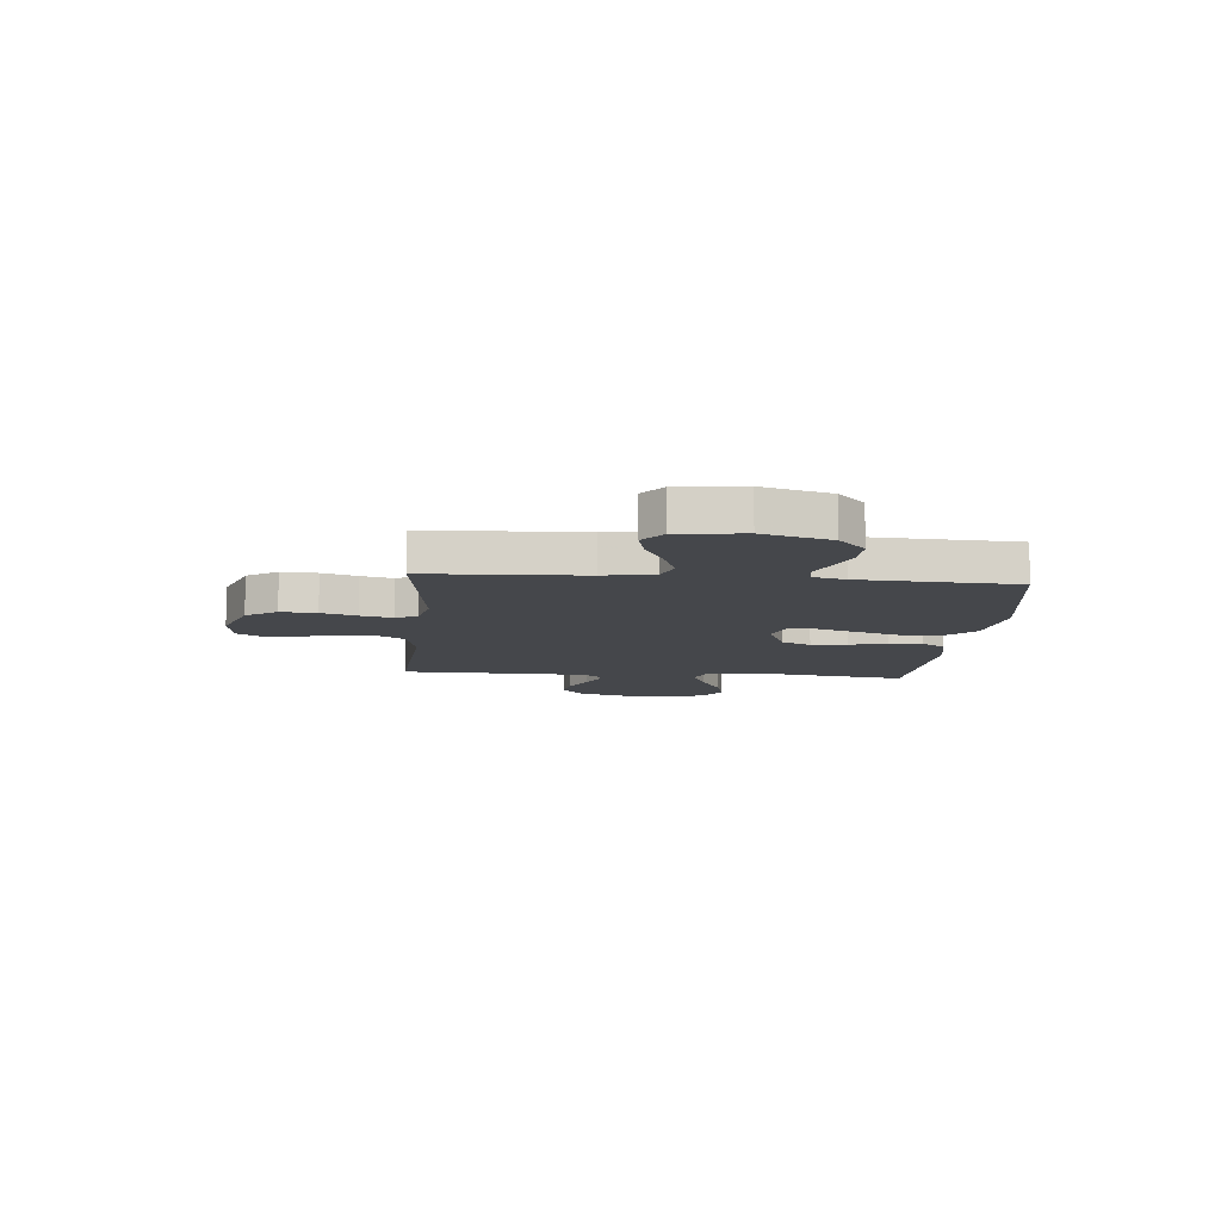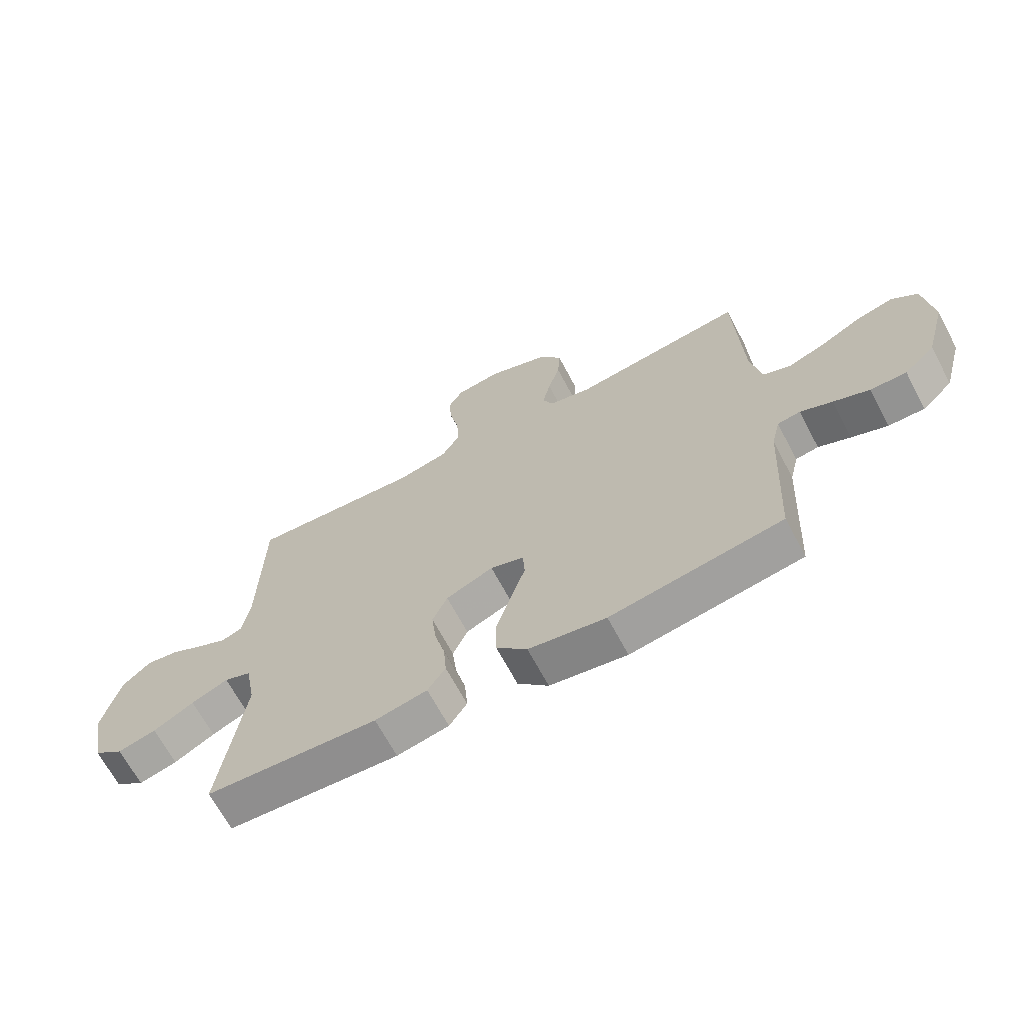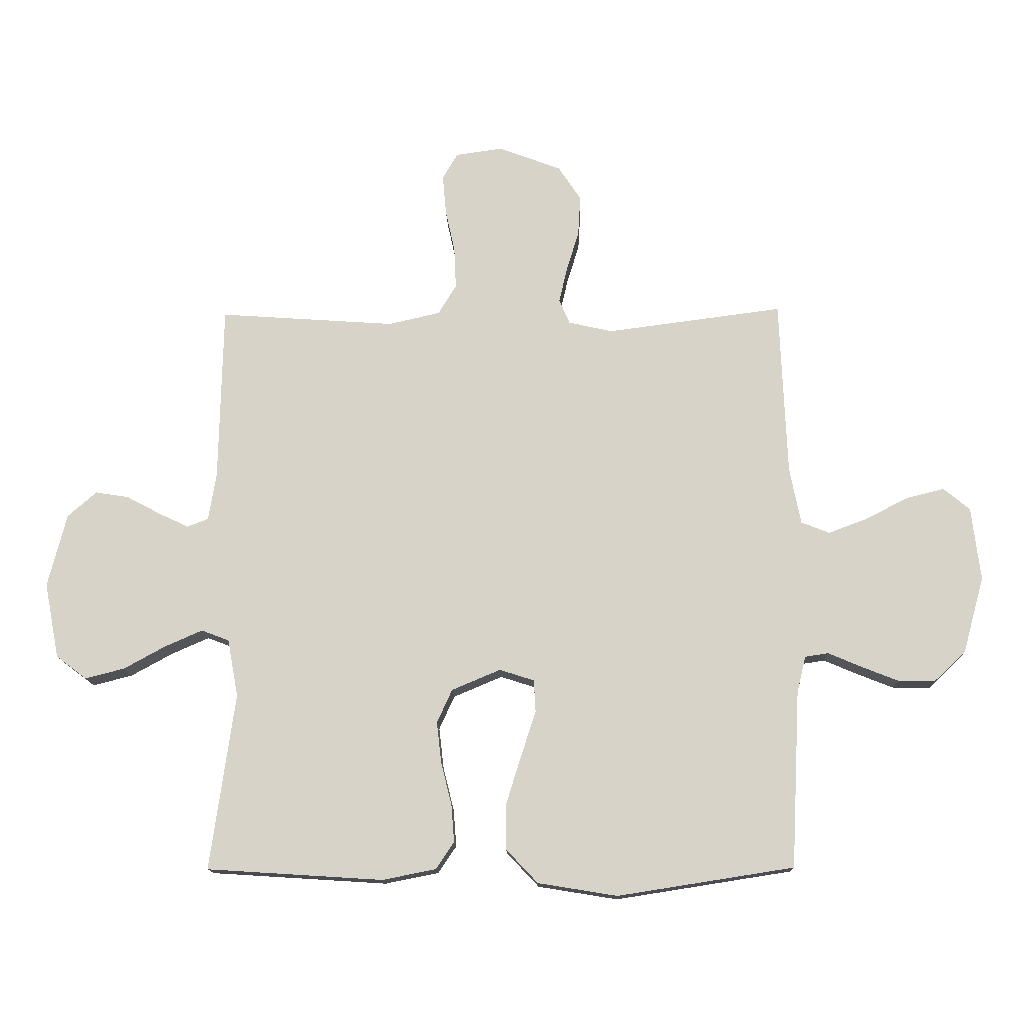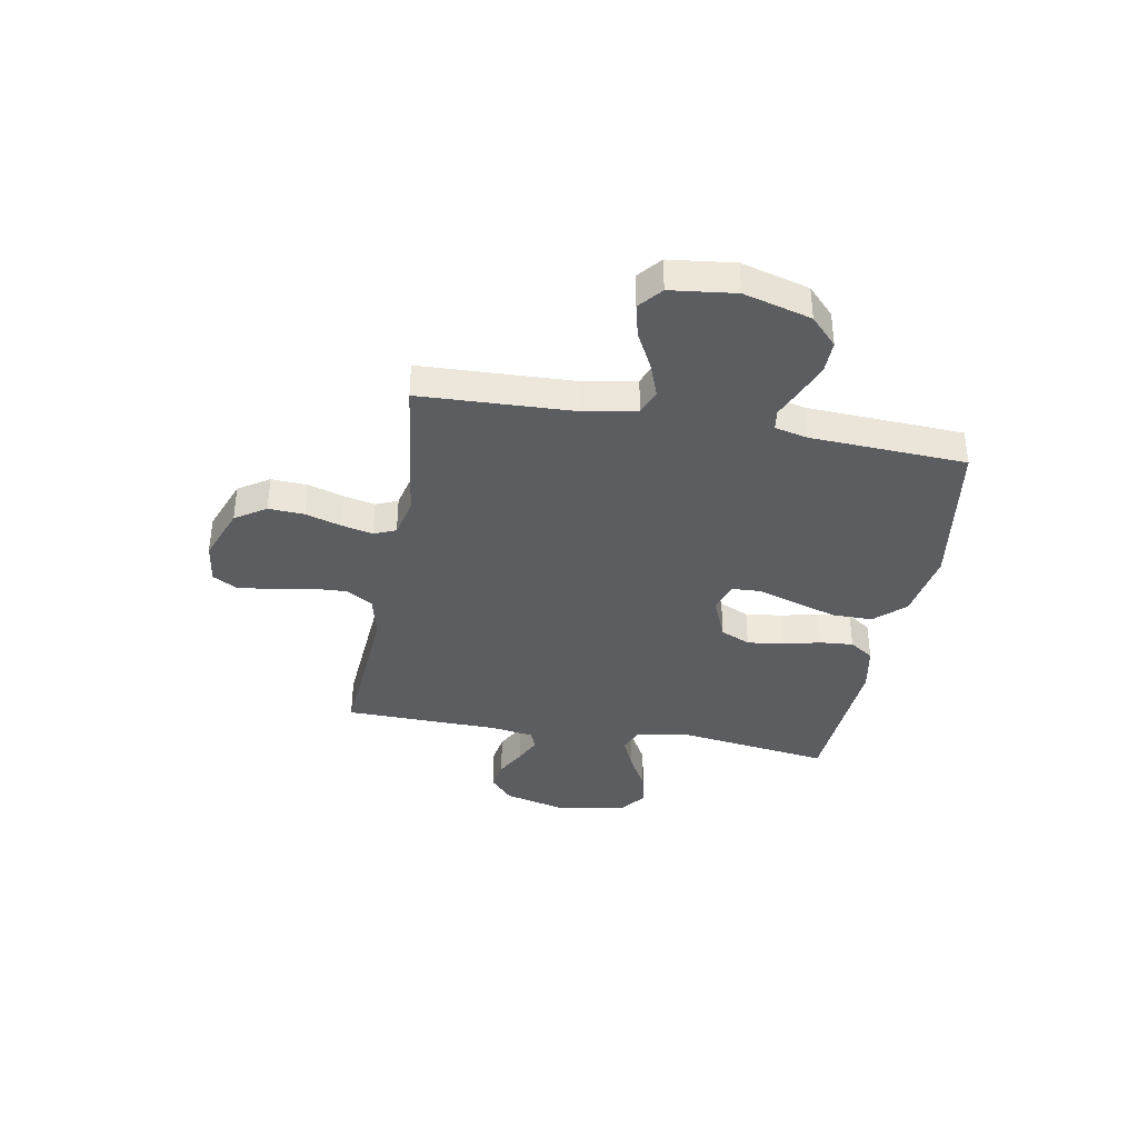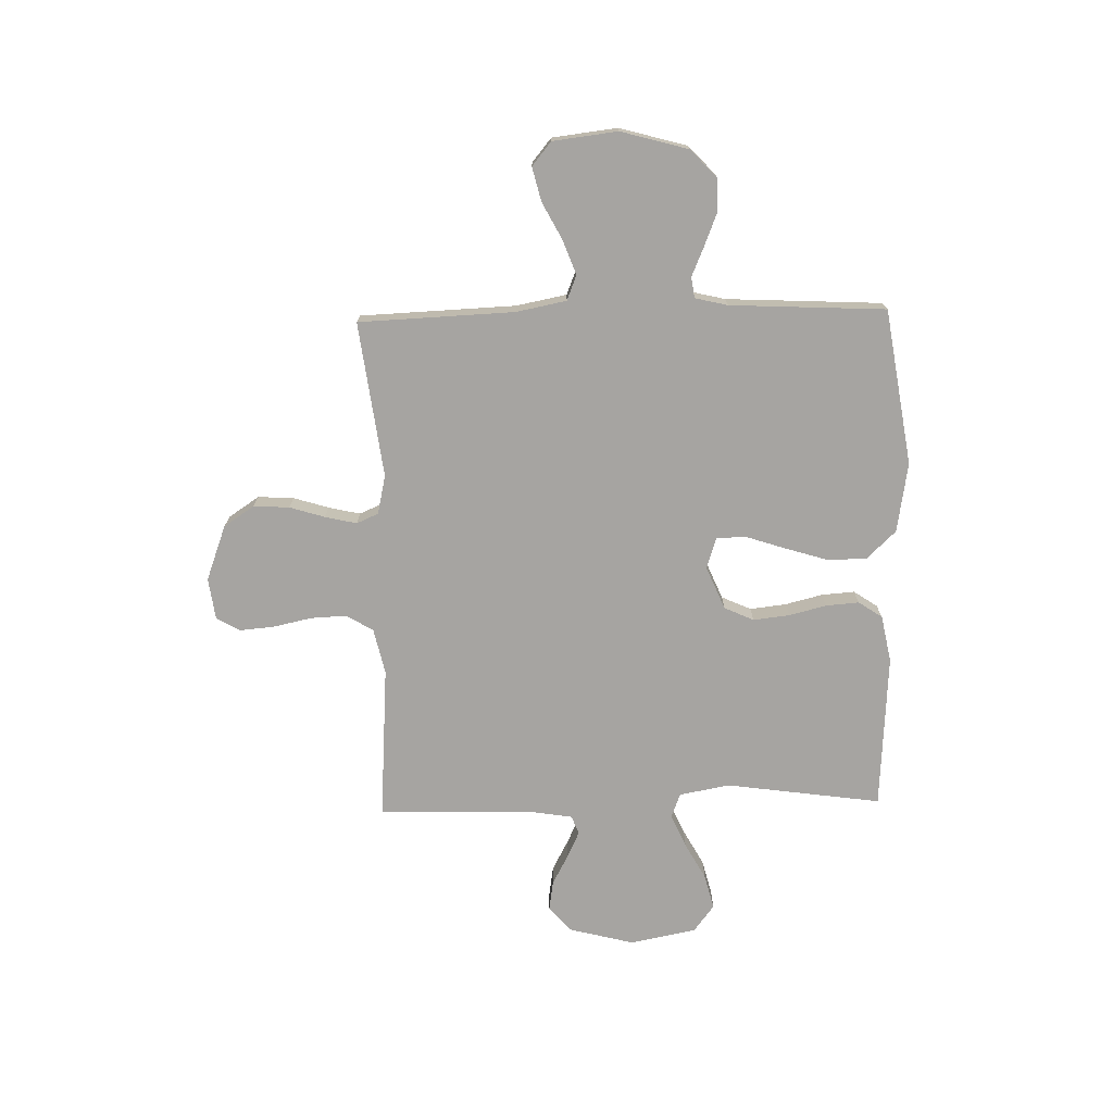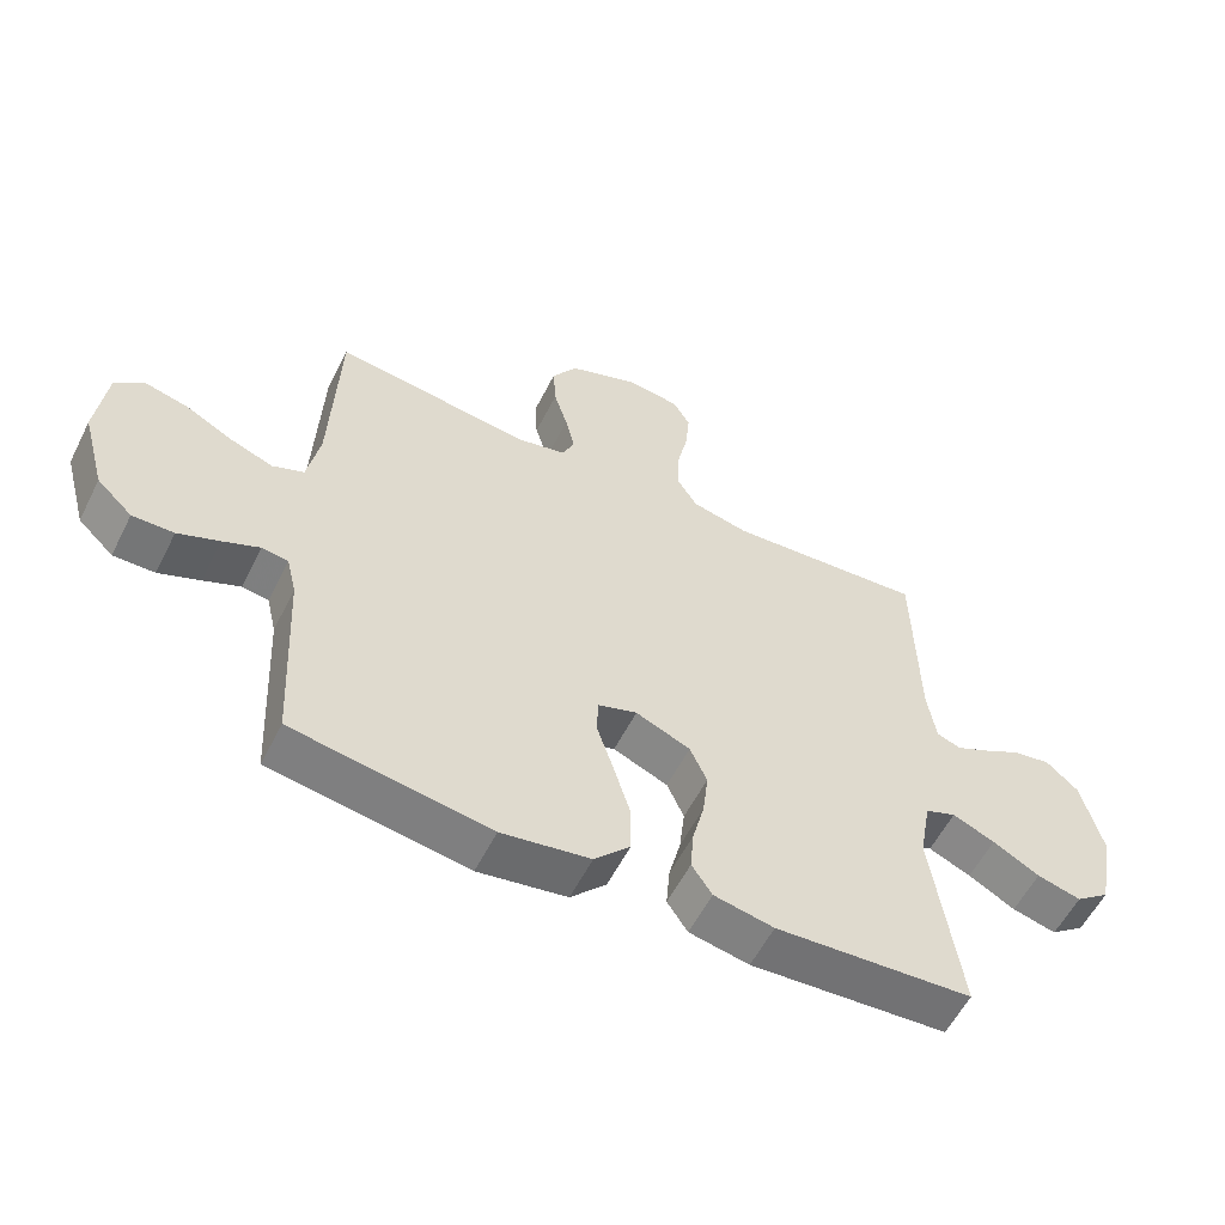
<metadata>
{"format":"obj","ext":"obj","renderer":"f3d","projection":"perspective","resolution":1024,"background":"white","views":[{"elev":-10.4,"azim":84.9,"up":"+Y"},{"elev":-67.2,"azim":28.0,"up":"+Z"},{"elev":-14.2,"azim":1.8,"up":"+Z"},{"elev":-37.2,"azim":79.7,"up":"+Y"},{"elev":-73.5,"azim":91.4,"up":"+Y"},{"elev":-57.0,"azim":153.4,"up":"+Z"}]}
</metadata>
<code>
v 0.5 0.07 -0.5
v 0.2 0.07 -0.547
v 0.065 0.07 -0.525
v 0.011 0.07 -0.468
v 0.011 0.07 -0.391
v 0.037 0.07 -0.307
v 0.062 0.07 -0.231
v 0.059 0.07 -0.176
v 0 0.07 -0.157
v -0.083 0.07 -0.192
v -0.109 0.07 -0.249
v -0.101 0.07 -0.319
v -0.083 0.07 -0.391
v -0.078 0.07 -0.455
v -0.109 0.07 -0.501
v -0.2 0.07 -0.519
v -0.5 0.07 -0.5
v -0.458 0.07 -0.2
v -0.476 0.07 -0.102
v -0.523 0.07 -0.084
v -0.587 0.07 -0.112
v -0.658 0.07 -0.151
v -0.725 0.07 -0.168
v -0.777 0.07 -0.129
v -0.802 0.07 0
v -0.77 0.07 0.125
v -0.721 0.07 0.168
v -0.664 0.07 0.159
v -0.606 0.07 0.128
v -0.555 0.07 0.104
v -0.519 0.07 0.118
v -0.506 0.07 0.2
v -0.5 0.07 0.5
v -0.2 0.07 0.479
v -0.112 0.07 0.499
v -0.081 0.07 0.55
v -0.084 0.07 0.62
v -0.1 0.07 0.694
v -0.106 0.07 0.761
v -0.08 0.07 0.806
v 0 0.07 0.817
v 0.107 0.07 0.777
v 0.146 0.07 0.718
v 0.142 0.07 0.649
v 0.121 0.07 0.581
v 0.107 0.07 0.52
v 0.125 0.07 0.478
v 0.2 0.07 0.461
v 0.5 0.07 0.5
v 0.512 0.07 0.2
v 0.531 0.07 0.103
v 0.579 0.07 0.084
v 0.646 0.07 0.109
v 0.717 0.07 0.146
v 0.782 0.07 0.162
v 0.827 0.07 0.125
v 0.842 0.07 0
v 0.806 0.07 -0.13
v 0.752 0.07 -0.181
v 0.689 0.07 -0.18
v 0.626 0.07 -0.155
v 0.57 0.07 -0.131
v 0.53 0.07 -0.137
v 0.515 0.07 -0.2
v 0.5 0 -0.5
v 0.2 0 -0.547
v 0.065 0 -0.525
v 0.011 0 -0.468
v 0.011 0 -0.391
v 0.037 0 -0.307
v 0.062 0 -0.231
v 0.059 0 -0.176
v 0 0 -0.157
v -0.083 0 -0.192
v -0.109 0 -0.249
v -0.101 0 -0.319
v -0.083 0 -0.391
v -0.078 0 -0.455
v -0.109 0 -0.501
v -0.2 0 -0.519
v -0.5 0 -0.5
v -0.458 0 -0.2
v -0.476 0 -0.102
v -0.523 0 -0.084
v -0.587 0 -0.112
v -0.658 0 -0.151
v -0.725 0 -0.168
v -0.777 0 -0.129
v -0.802 0 0
v -0.77 0 0.125
v -0.721 0 0.168
v -0.664 0 0.159
v -0.606 0 0.128
v -0.555 0 0.104
v -0.519 0 0.118
v -0.506 0 0.2
v -0.5 0 0.5
v -0.2 0 0.479
v -0.112 0 0.499
v -0.081 0 0.55
v -0.084 0 0.62
v -0.1 0 0.694
v -0.106 0 0.761
v -0.08 0 0.806
v 0 0 0.817
v 0.107 0 0.777
v 0.146 0 0.718
v 0.142 0 0.649
v 0.121 0 0.581
v 0.107 0 0.52
v 0.125 0 0.478
v 0.2 0 0.461
v 0.5 0 0.5
v 0.512 0 0.2
v 0.531 0 0.103
v 0.579 0 0.084
v 0.646 0 0.109
v 0.717 0 0.146
v 0.782 0 0.162
v 0.827 0 0.125
v 0.842 0 0
v 0.806 0 -0.13
v 0.752 0 -0.181
v 0.689 0 -0.18
v 0.626 0 -0.155
v 0.57 0 -0.131
v 0.53 0 -0.137
v 0.515 0 -0.2
f 60 61 62
f 59 60 62
f 58 59 62
f 57 58 62
f 56 57 62
f 55 56 62
f 54 55 62
f 53 54 62
f 52 53 62 63
f 51 52 63 64
f 48 49 50
f 50 51 64
f 48 50 64
f 47 48 64
f 43 44 45
f 42 43 45
f 41 42 45
f 40 41 45
f 39 40 45
f 38 39 45
f 37 38 45
f 36 37 45 46
f 35 36 46 47
f 32 33 34
f 35 47 64
f 34 35 64
f 32 34 64
f 31 32 64
f 27 28 29
f 26 27 29
f 25 26 29
f 24 25 29
f 23 24 29
f 22 23 29
f 21 22 29
f 20 21 29 30
f 30 31 64
f 20 30 64
f 19 20 64
f 16 17 18
f 15 16 18
f 14 15 18
f 13 14 18
f 12 13 18
f 11 12 18 19
f 5 6 7
f 4 5 7
f 3 4 7
f 2 3 7
f 1 2 7
f 64 1 7
f 64 7 8
f 10 11 19
f 9 10 19
f 9 19 64
f 8 9 64
f 126 125 124
f 126 124 123
f 126 123 122
f 126 122 121
f 126 121 120
f 126 120 119
f 126 119 118
f 126 118 117
f 127 126 117 116
f 128 127 116 115
f 114 113 112
f 128 115 114
f 128 114 112
f 128 112 111
f 109 108 107
f 109 107 106
f 109 106 105
f 109 105 104
f 109 104 103
f 109 103 102
f 109 102 101
f 110 109 101 100
f 111 110 100 99
f 98 97 96
f 128 111 99
f 128 99 98
f 128 98 96
f 128 96 95
f 93 92 91
f 93 91 90
f 93 90 89
f 93 89 88
f 93 88 87
f 93 87 86
f 93 86 85
f 94 93 85 84
f 128 95 94
f 128 94 84
f 128 84 83
f 82 81 80
f 82 80 79
f 82 79 78
f 82 78 77
f 82 77 76
f 83 82 76 75
f 71 70 69
f 71 69 68
f 71 68 67
f 71 67 66
f 71 66 65
f 71 65 128
f 72 71 128
f 83 75 74
f 83 74 73
f 128 83 73
f 128 73 72
f 1 65 66 2
f 2 66 67 3
f 3 67 68 4
f 4 68 69 5
f 5 69 70 6
f 6 70 71 7
f 7 71 72 8
f 8 72 73 9
f 9 73 74 10
f 10 74 75 11
f 11 75 76 12
f 12 76 77 13
f 13 77 78 14
f 14 78 79 15
f 15 79 80 16
f 16 80 81 17
f 17 81 82 18
f 18 82 83 19
f 19 83 84 20
f 20 84 85 21
f 21 85 86 22
f 22 86 87 23
f 23 87 88 24
f 24 88 89 25
f 25 89 90 26
f 26 90 91 27
f 27 91 92 28
f 28 92 93 29
f 29 93 94 30
f 30 94 95 31
f 31 95 96 32
f 32 96 97 33
f 33 97 98 34
f 34 98 99 35
f 35 99 100 36
f 36 100 101 37
f 37 101 102 38
f 38 102 103 39
f 39 103 104 40
f 40 104 105 41
f 41 105 106 42
f 42 106 107 43
f 43 107 108 44
f 44 108 109 45
f 45 109 110 46
f 46 110 111 47
f 47 111 112 48
f 48 112 113 49
f 49 113 114 50
f 50 114 115 51
f 51 115 116 52
f 52 116 117 53
f 53 117 118 54
f 54 118 119 55
f 55 119 120 56
f 56 120 121 57
f 57 121 122 58
f 58 122 123 59
f 59 123 124 60
f 60 124 125 61
f 61 125 126 62
f 62 126 127 63
f 63 127 128 64
f 64 128 65 1

</code>
